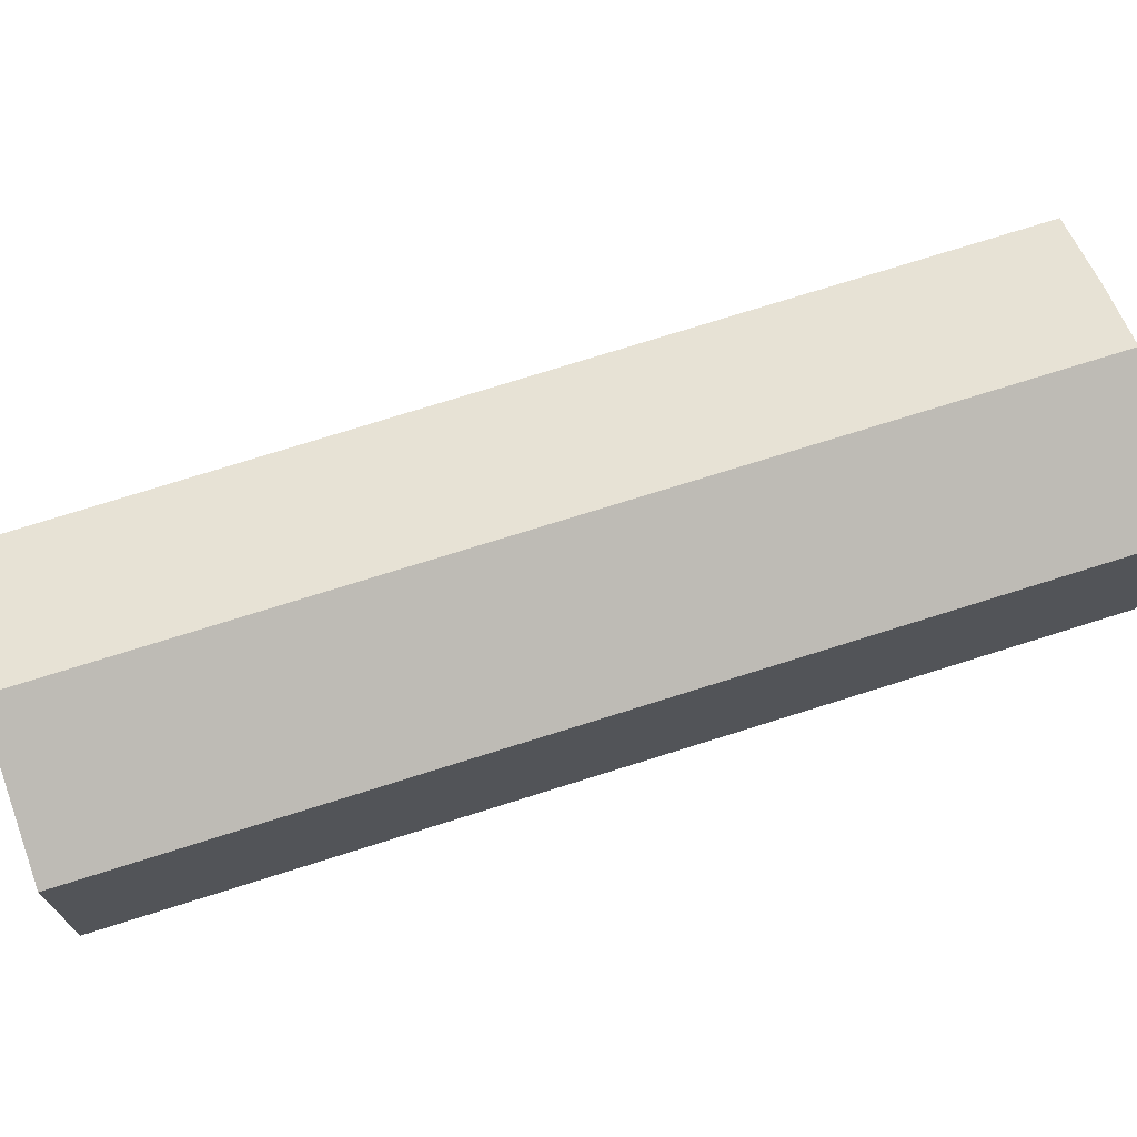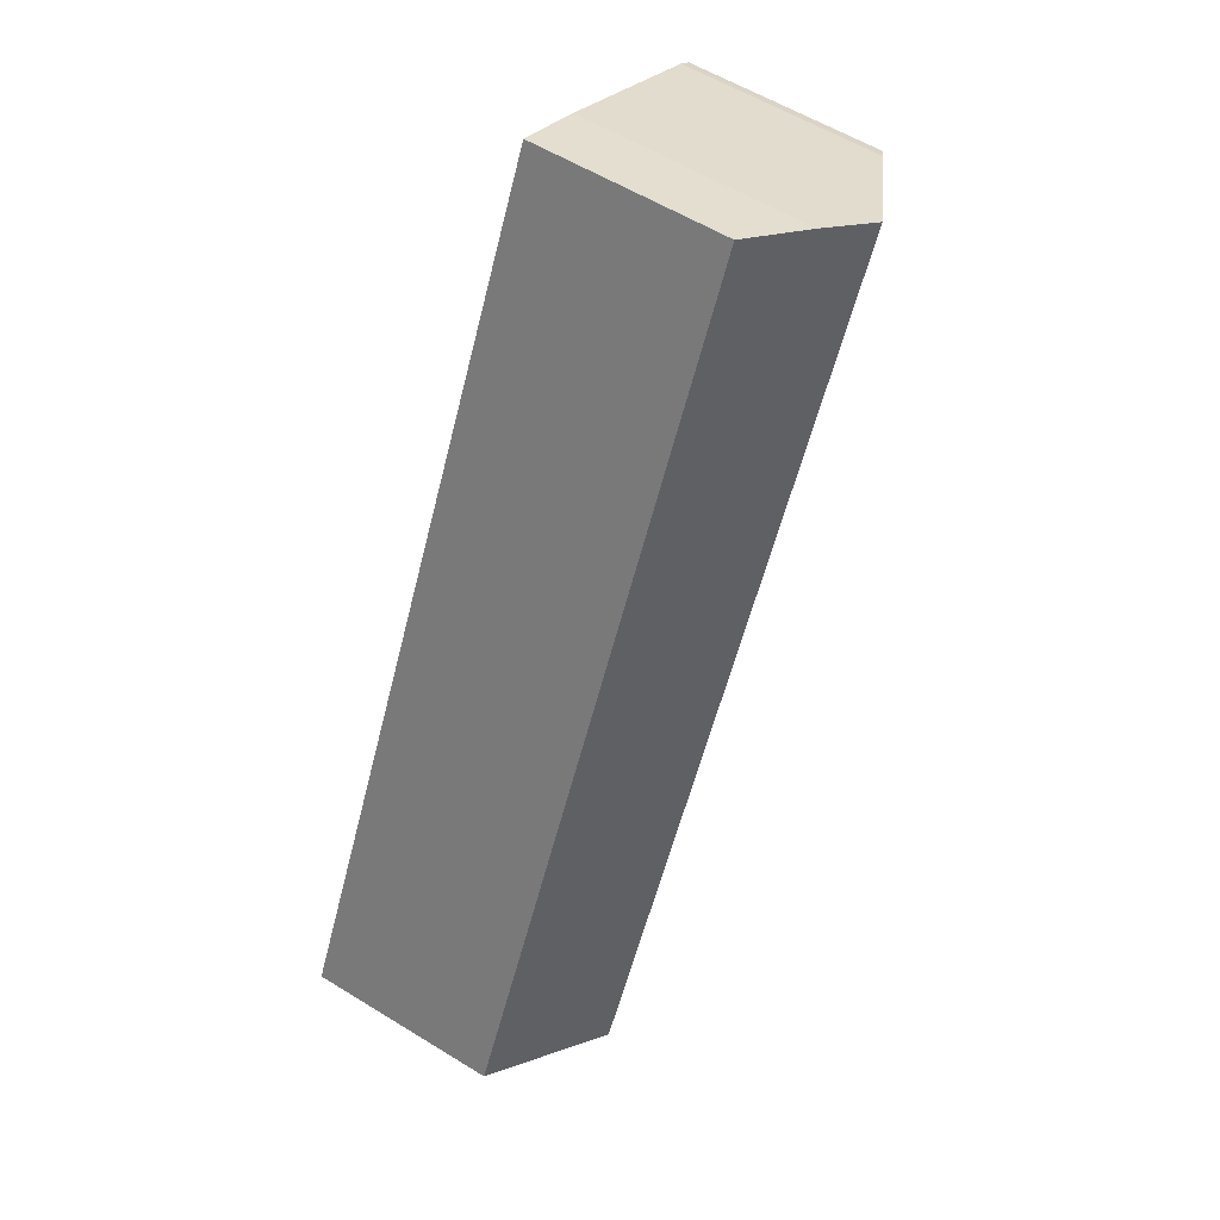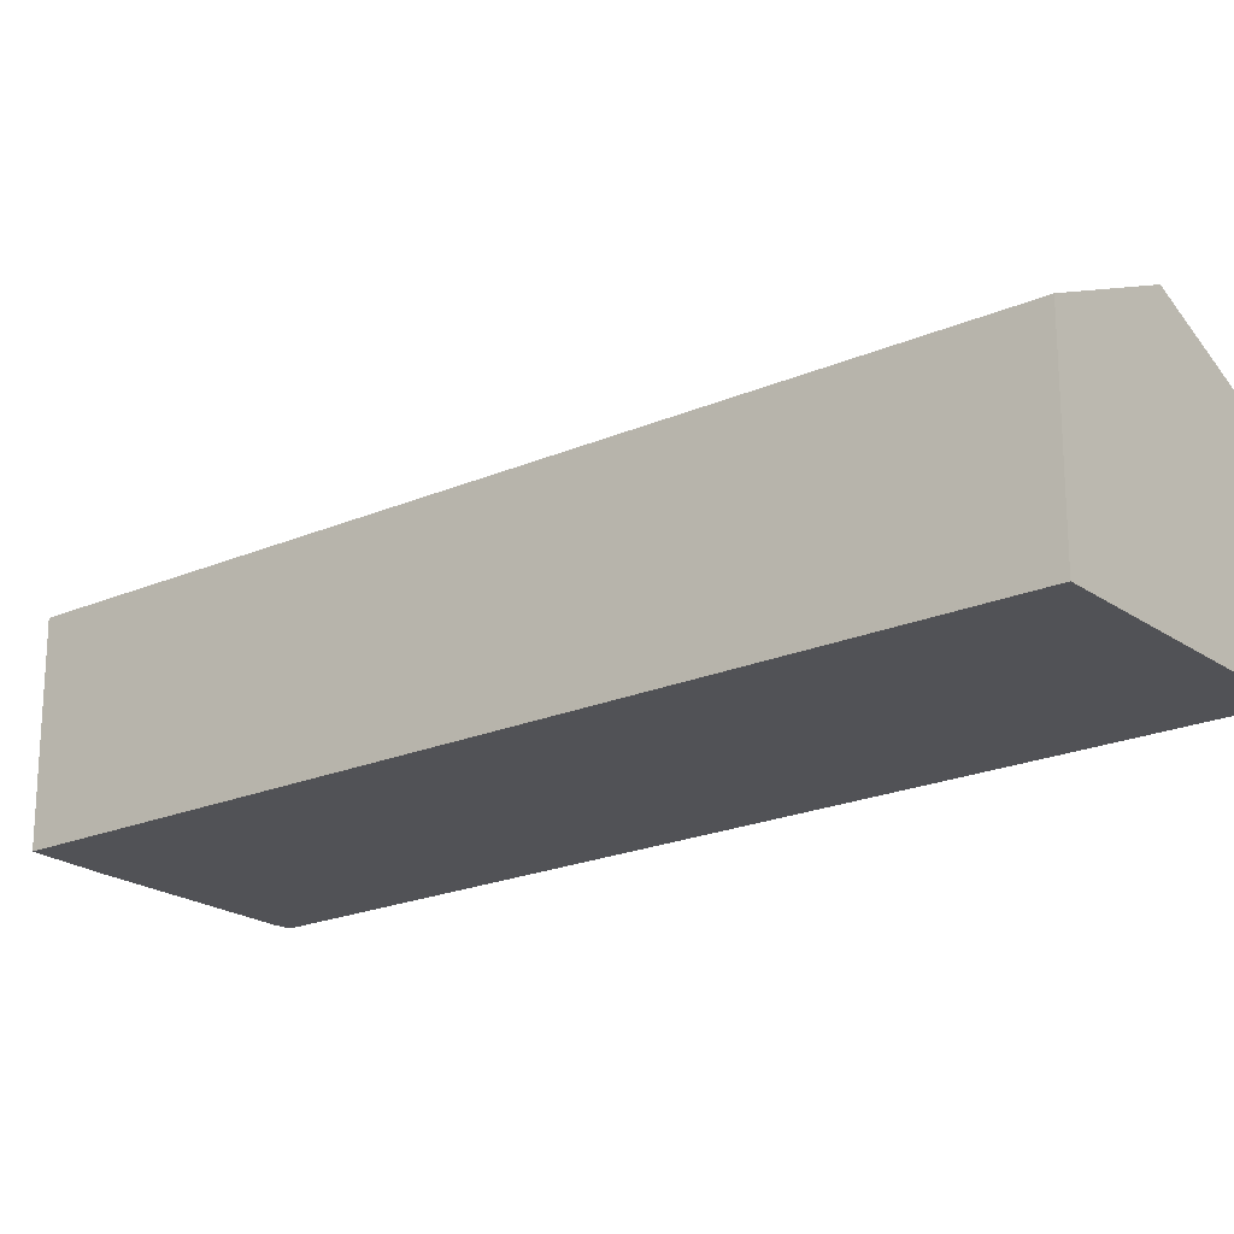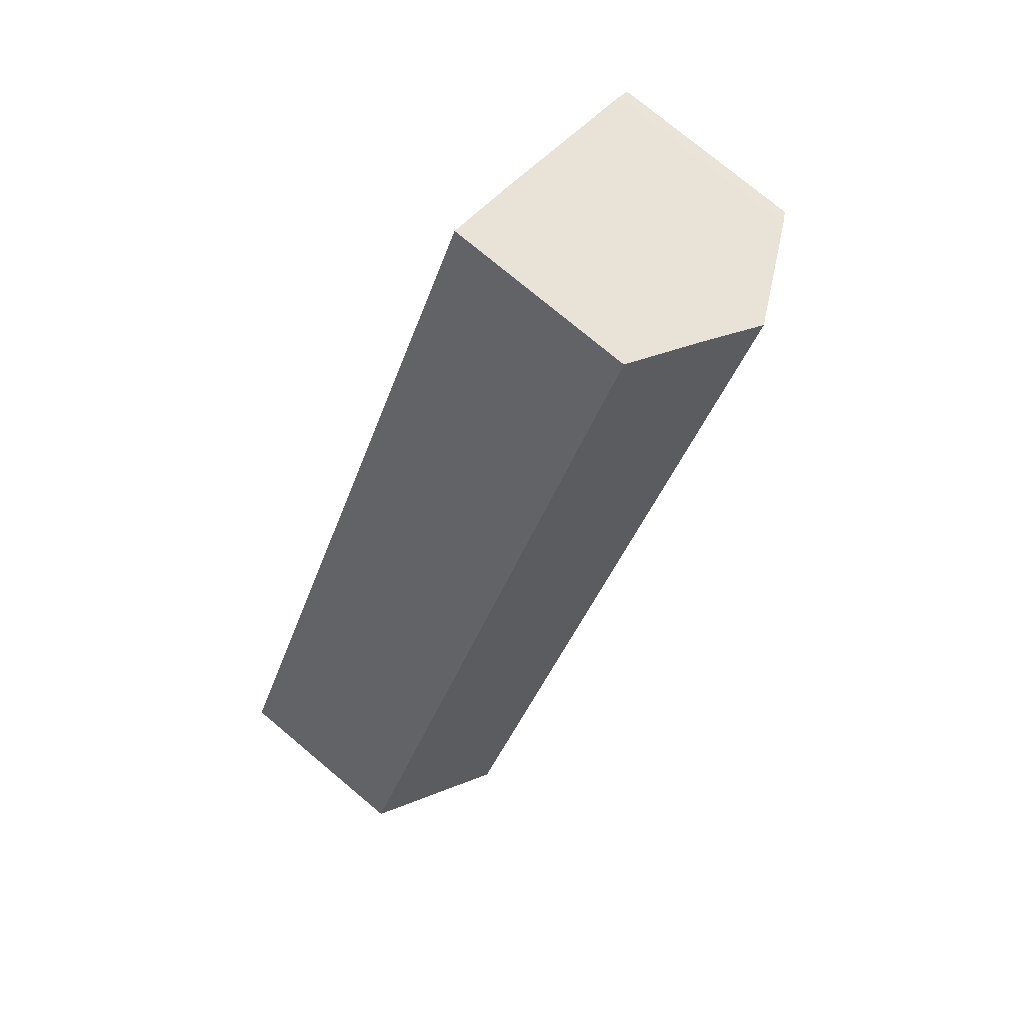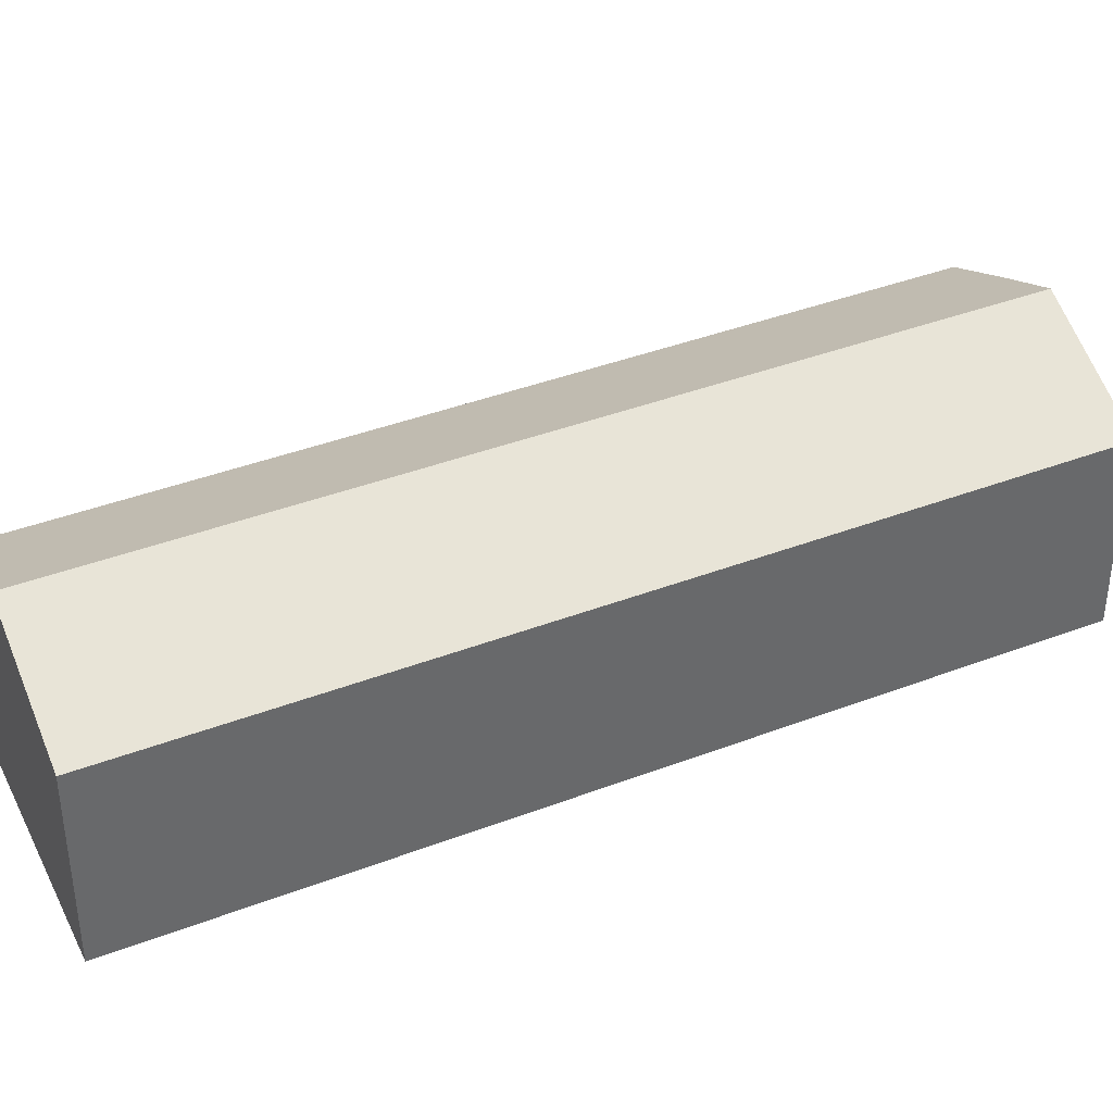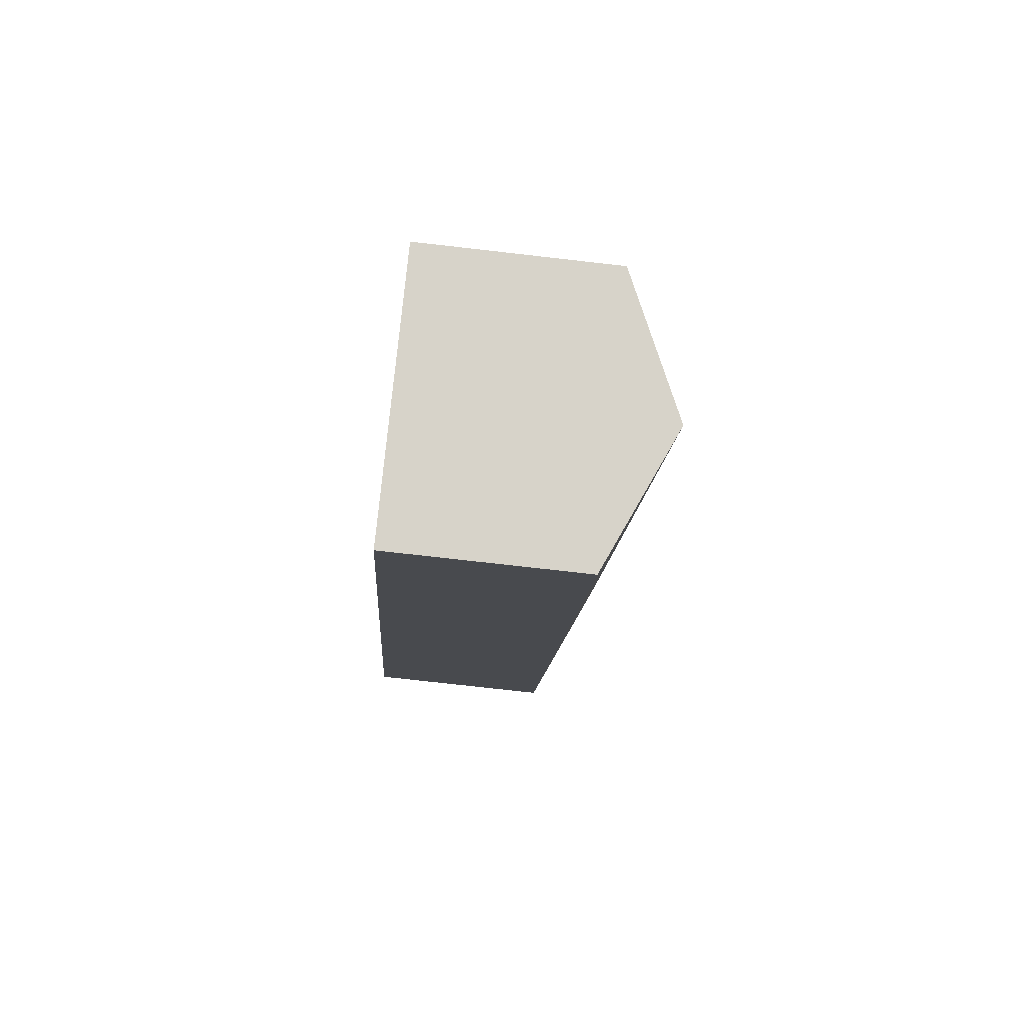
<metadata>
{"format":"obj","ext":"obj","renderer":"f3d","projection":"perspective","resolution":1024,"background":"white","views":[{"elev":73.1,"azim":-133.7,"up":"+Y"},{"elev":57.1,"azim":122.7,"up":"+Z"},{"elev":-21.2,"azim":101.7,"up":"+Y"},{"elev":76.2,"azim":129.9,"up":"+Z"},{"elev":39.5,"azim":-141.6,"up":"+Y"},{"elev":-75.3,"azim":83.5,"up":"+Z"}]}
</metadata>
<code>
v  7.069 3.428 -10.13
v  3.375 2.58 1.713
v  8.735 2.592 -9.276
v  1.665 3.428 0.884
v  2.44 3.04 1.279
v  0 2.587 1.584e-16
v  5.393 2.587 -10.99
v  0.181 2.685 0.129
v  0.181 -7.899e-18 0.129
v  2.44 -7.832e-17 1.279
v  1.665 -5.413e-17 0.884
v  3.375 -1.049e-16 1.713
v  0 0 0
v  8.735 5.68e-16 -9.276
v  7.069 6.204e-16 -10.13
v  5.393 6.731e-16 -10.99
g defaultobject
f 1 2 3
f 2 1 4
f 2 4 5
f 6 1 7
f 1 6 4
f 4 6 8
f 9 4 8
f 4 9 5
f 5 9 10
f 10 9 11
f 10 2 5
f 2 10 12
f 6 9 8
f 9 6 13
f 2 14 3
f 14 2 12
f 14 1 3
f 1 14 7
f 7 14 15
f 7 15 16
f 16 6 7
f 6 16 13
f 10 14 12
f 14 10 15
f 15 10 11
f 15 11 9
f 15 9 16
f 16 9 13

</code>
